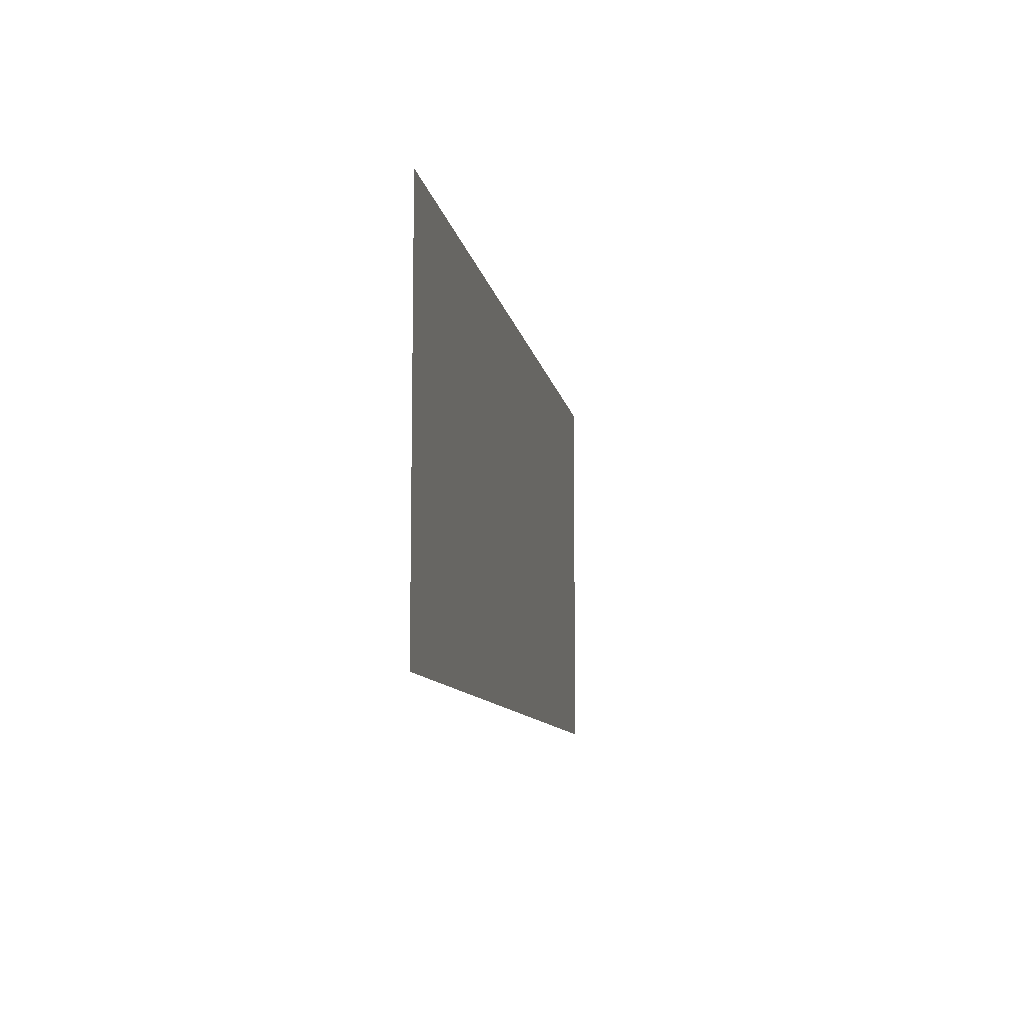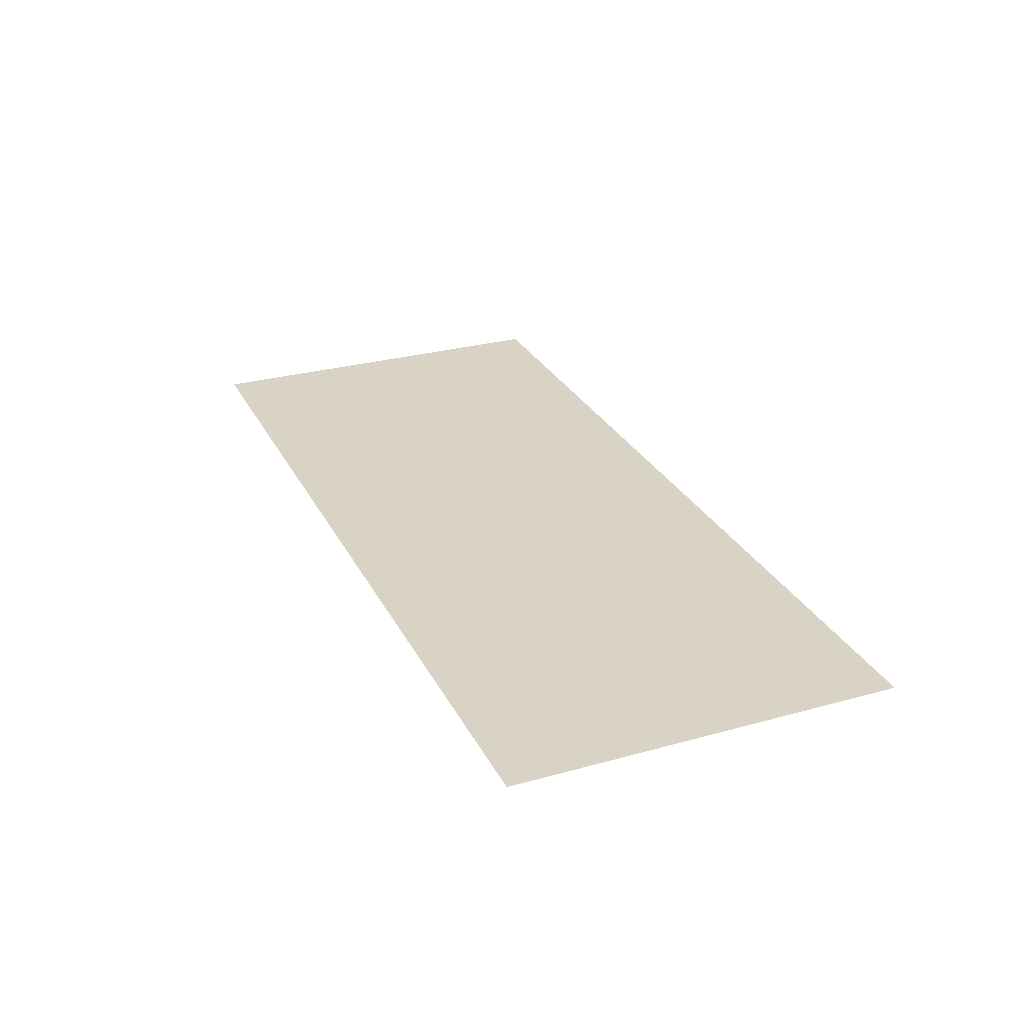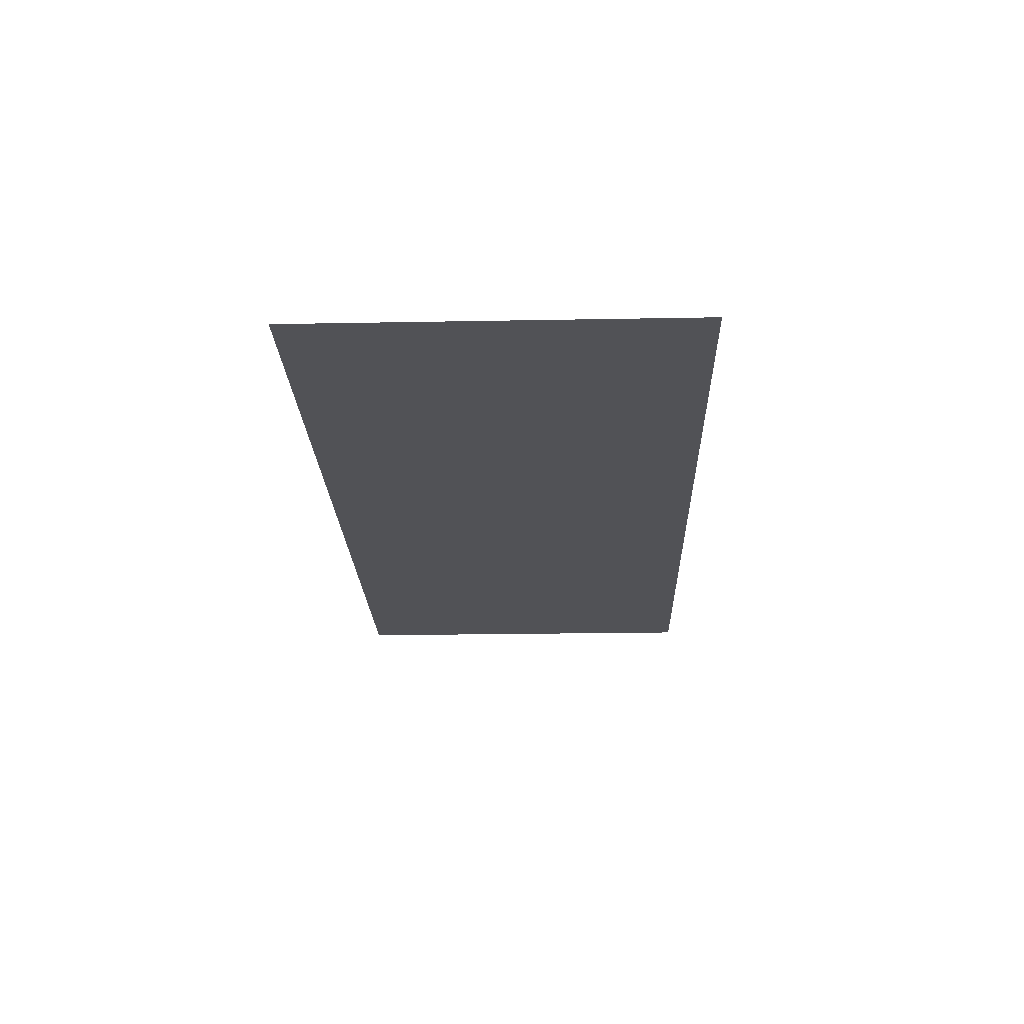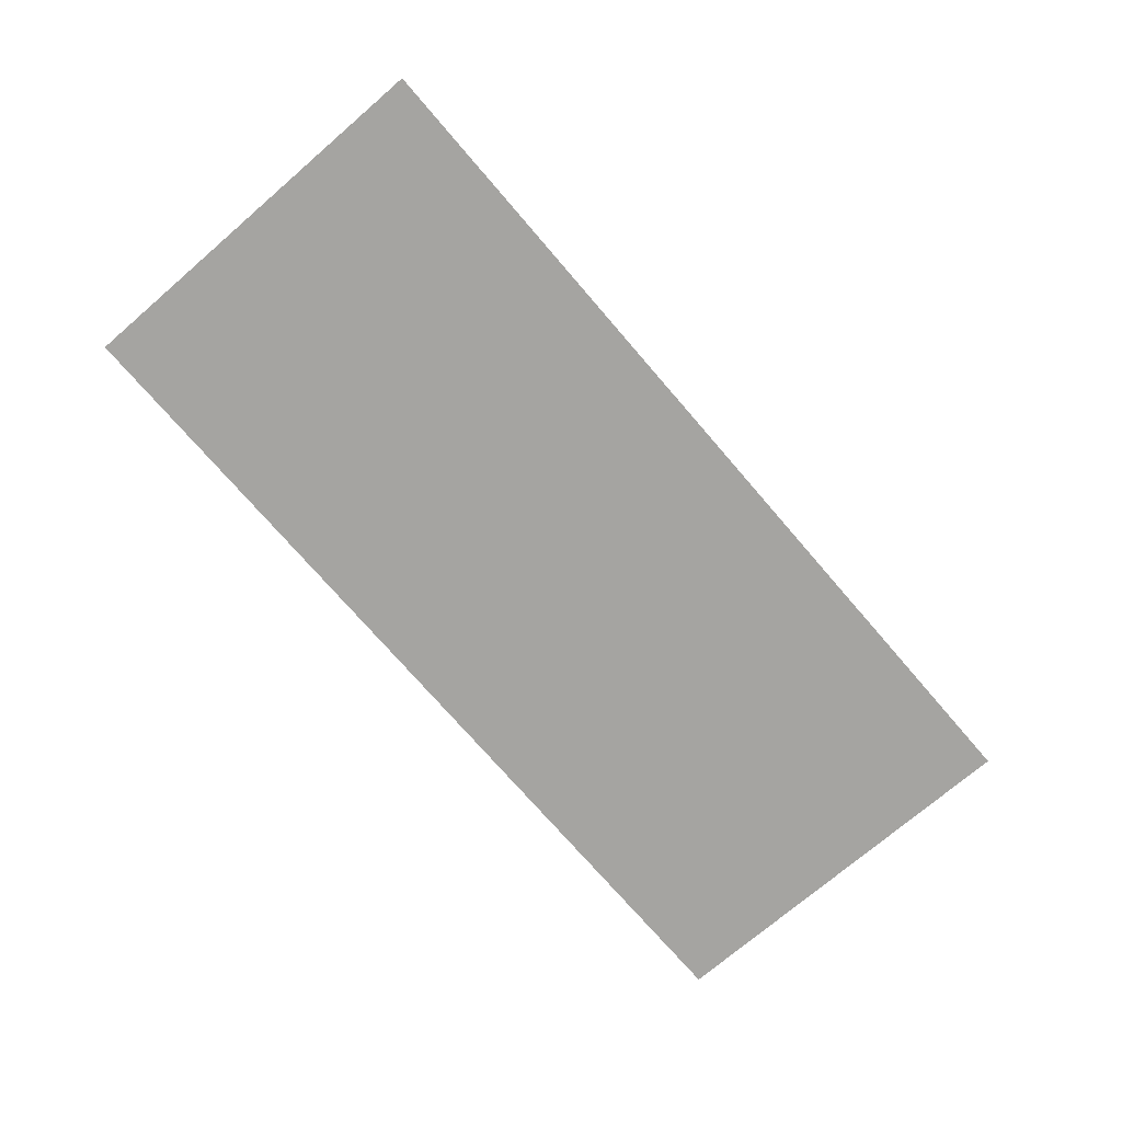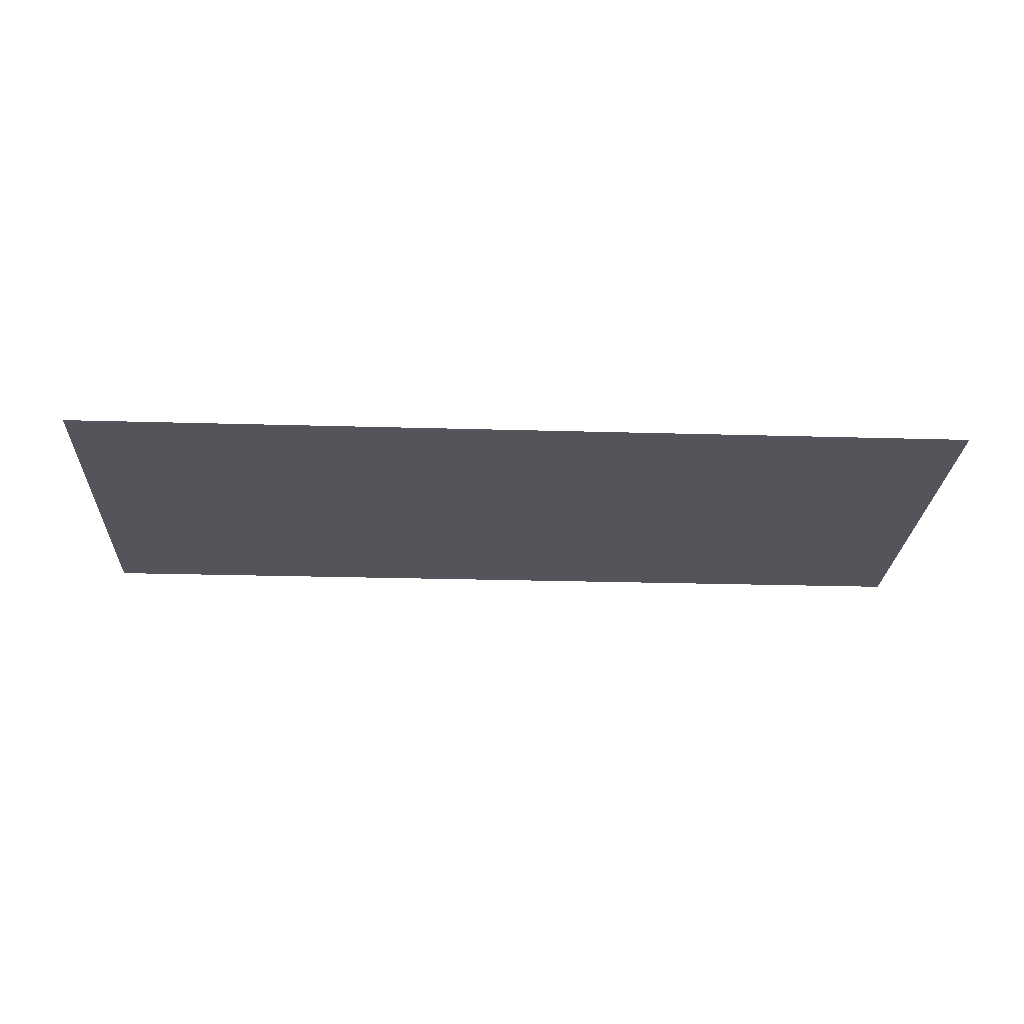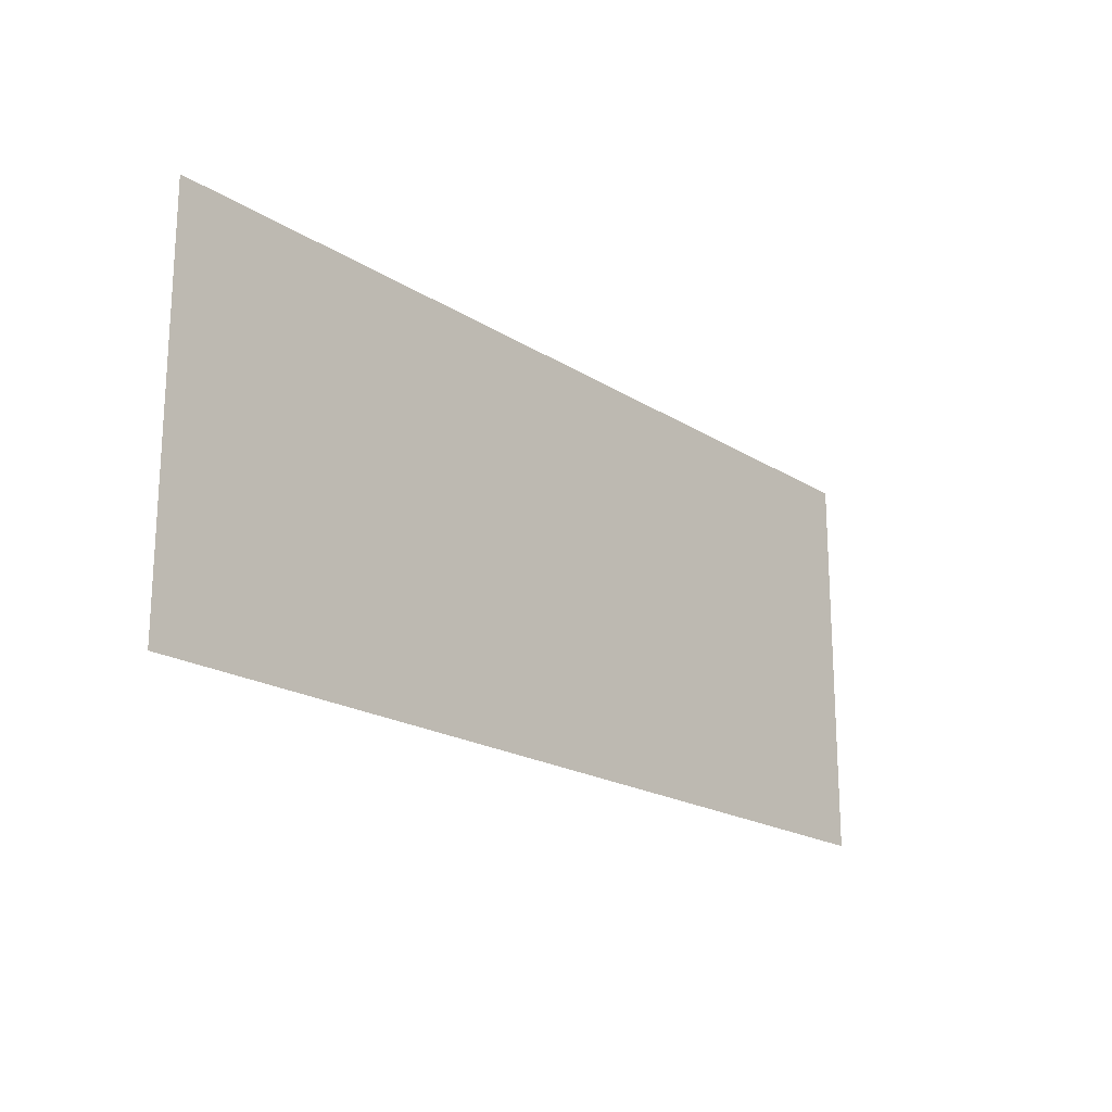
<metadata>
{"format":"obj","ext":"obj","renderer":"f3d","projection":"perspective","resolution":1024,"background":"white","views":[{"elev":-9.5,"azim":-80.4,"up":"+Z"},{"elev":28.3,"azim":67.3,"up":"+Y"},{"elev":-21.2,"azim":-88.1,"up":"+Y"},{"elev":-73.2,"azim":130.7,"up":"+Y"},{"elev":-24.9,"azim":-2.7,"up":"+Y"},{"elev":-19.5,"azim":130.4,"up":"+Z"}]}
</metadata>
<code>
v -0.4 -0.0125 0.3424
v -0.4 -0.0125 -0.00072
v -0.02733 -0.0125 -0.00072
v 0.06609 -0.0125 0.3424
v 0.4 -0.0125 0.3424
v 0.06609 -0.0125 0.3424
v -0.02733 -0.0125 -0.00072
v 0.4 -0.0125 -0.00072
g mesh7309403
f 1 2 3
f 3 4 1
f 5 6 7
f 7 8 5

</code>
